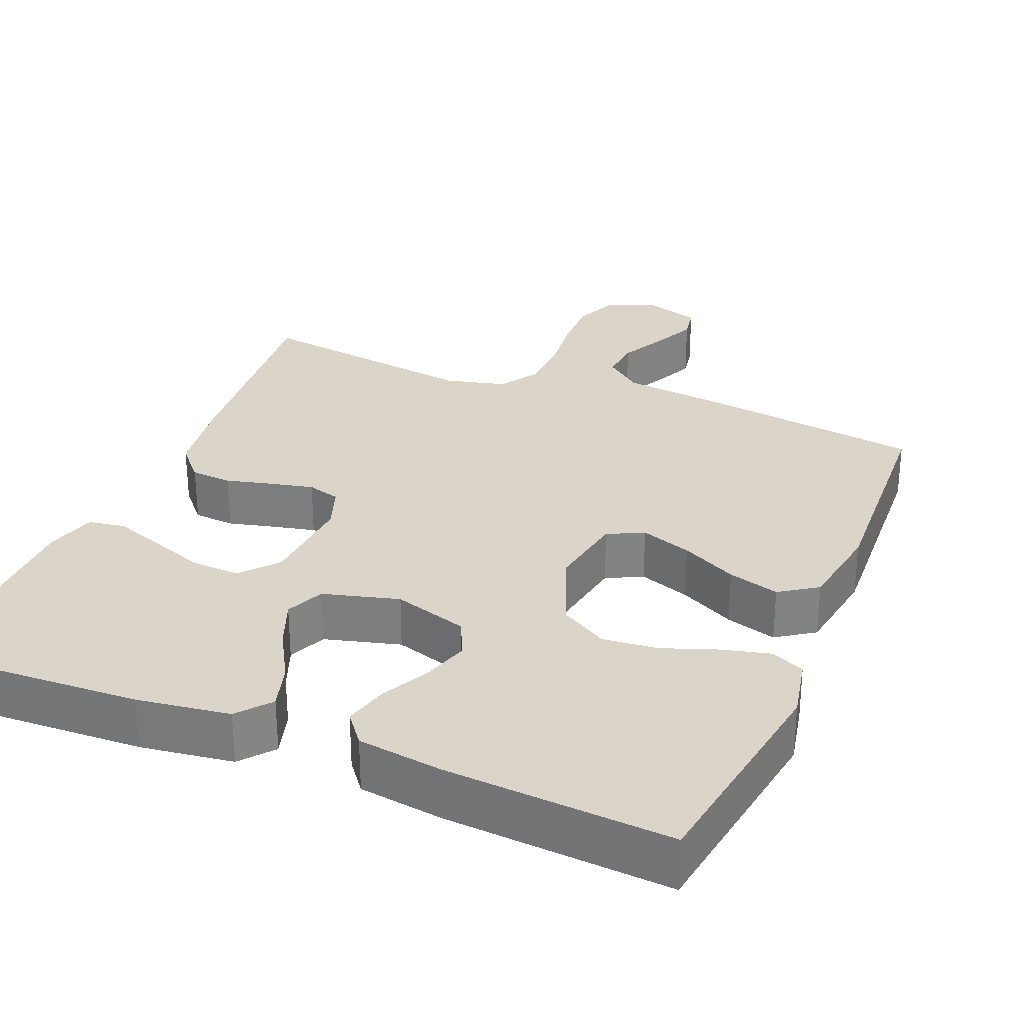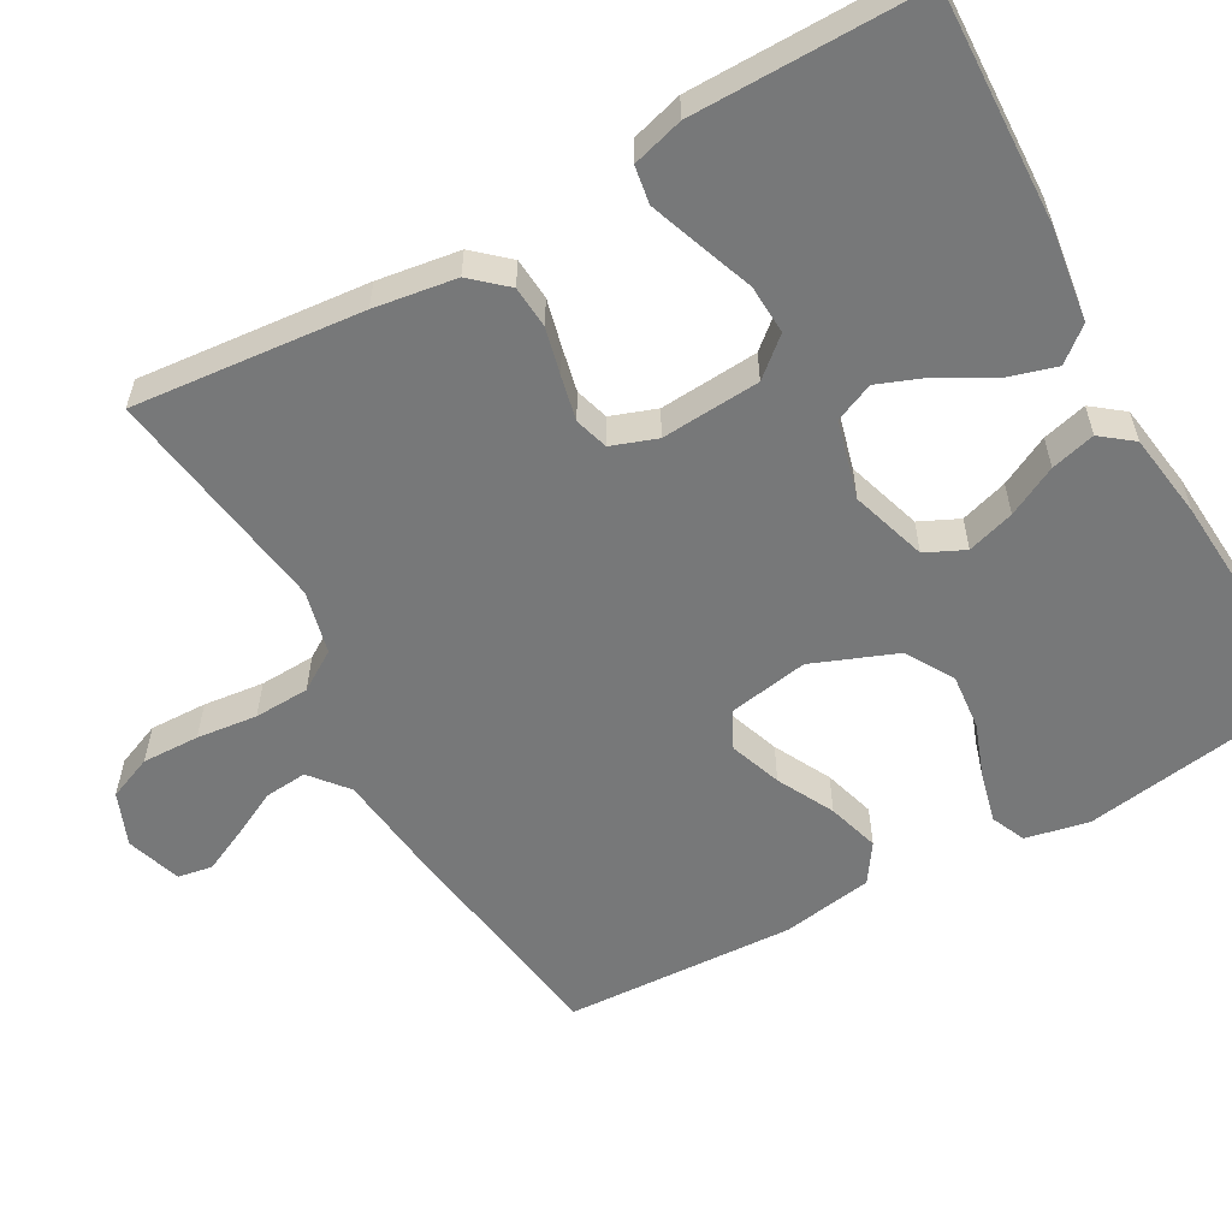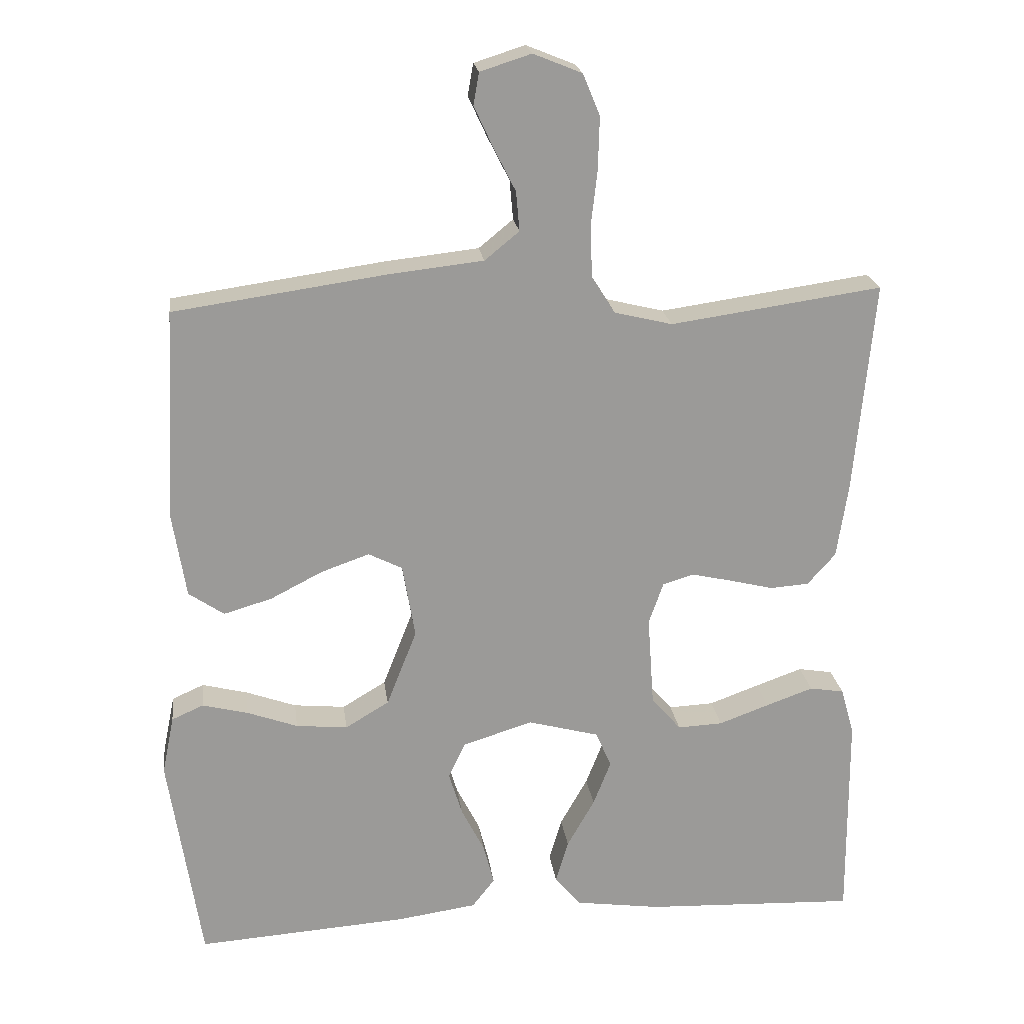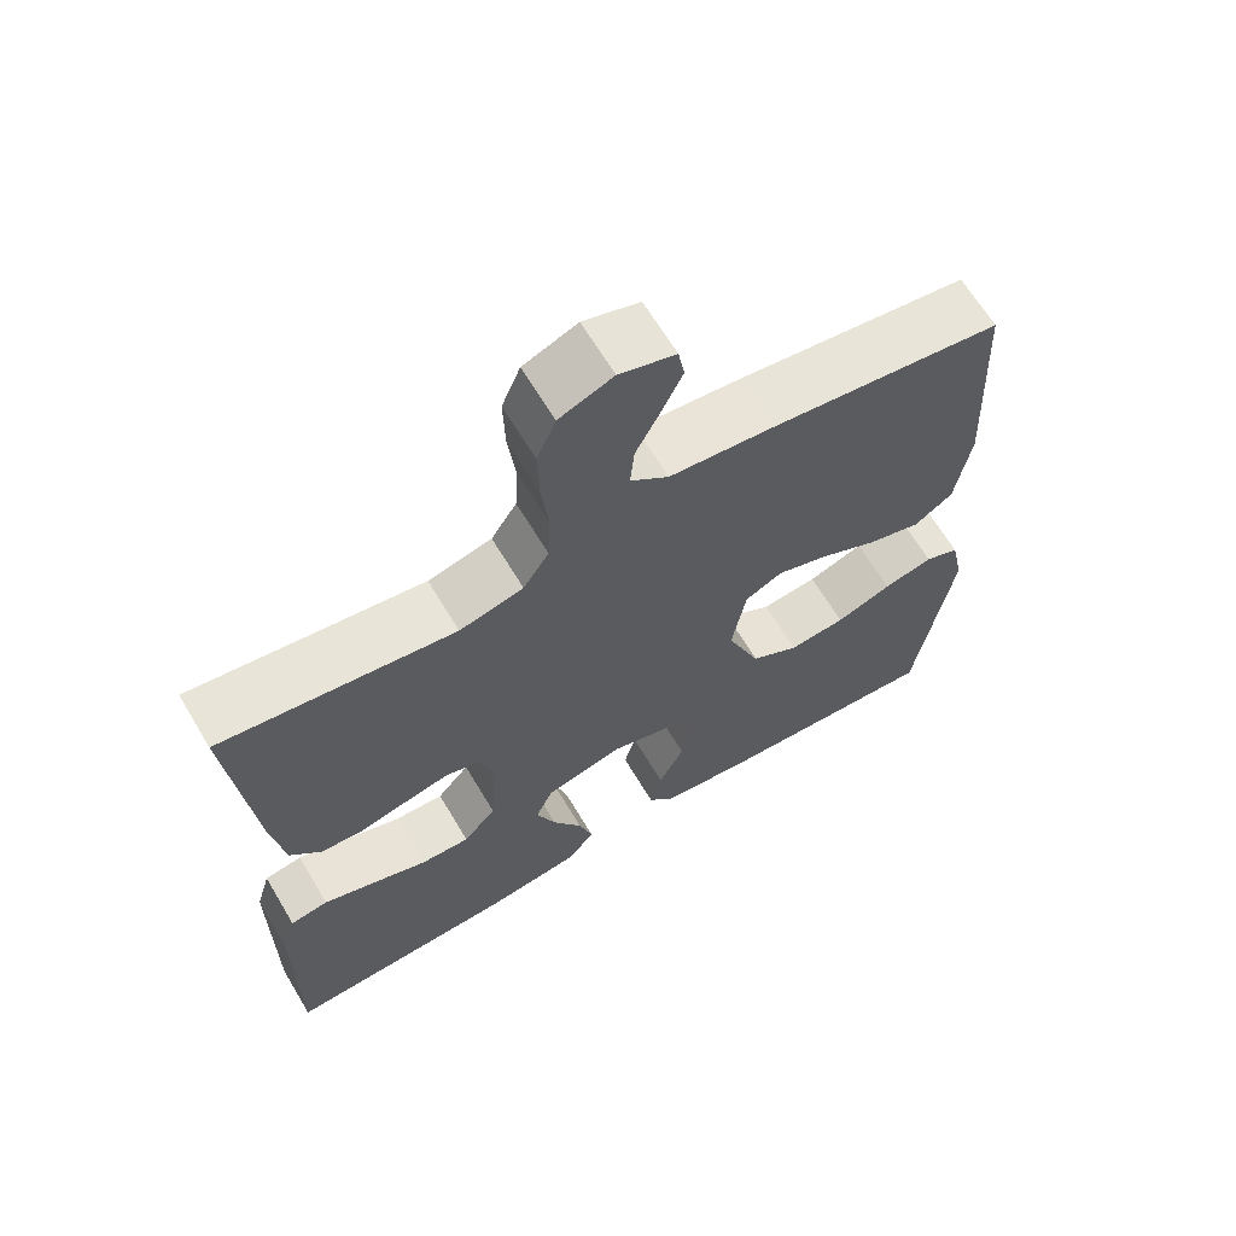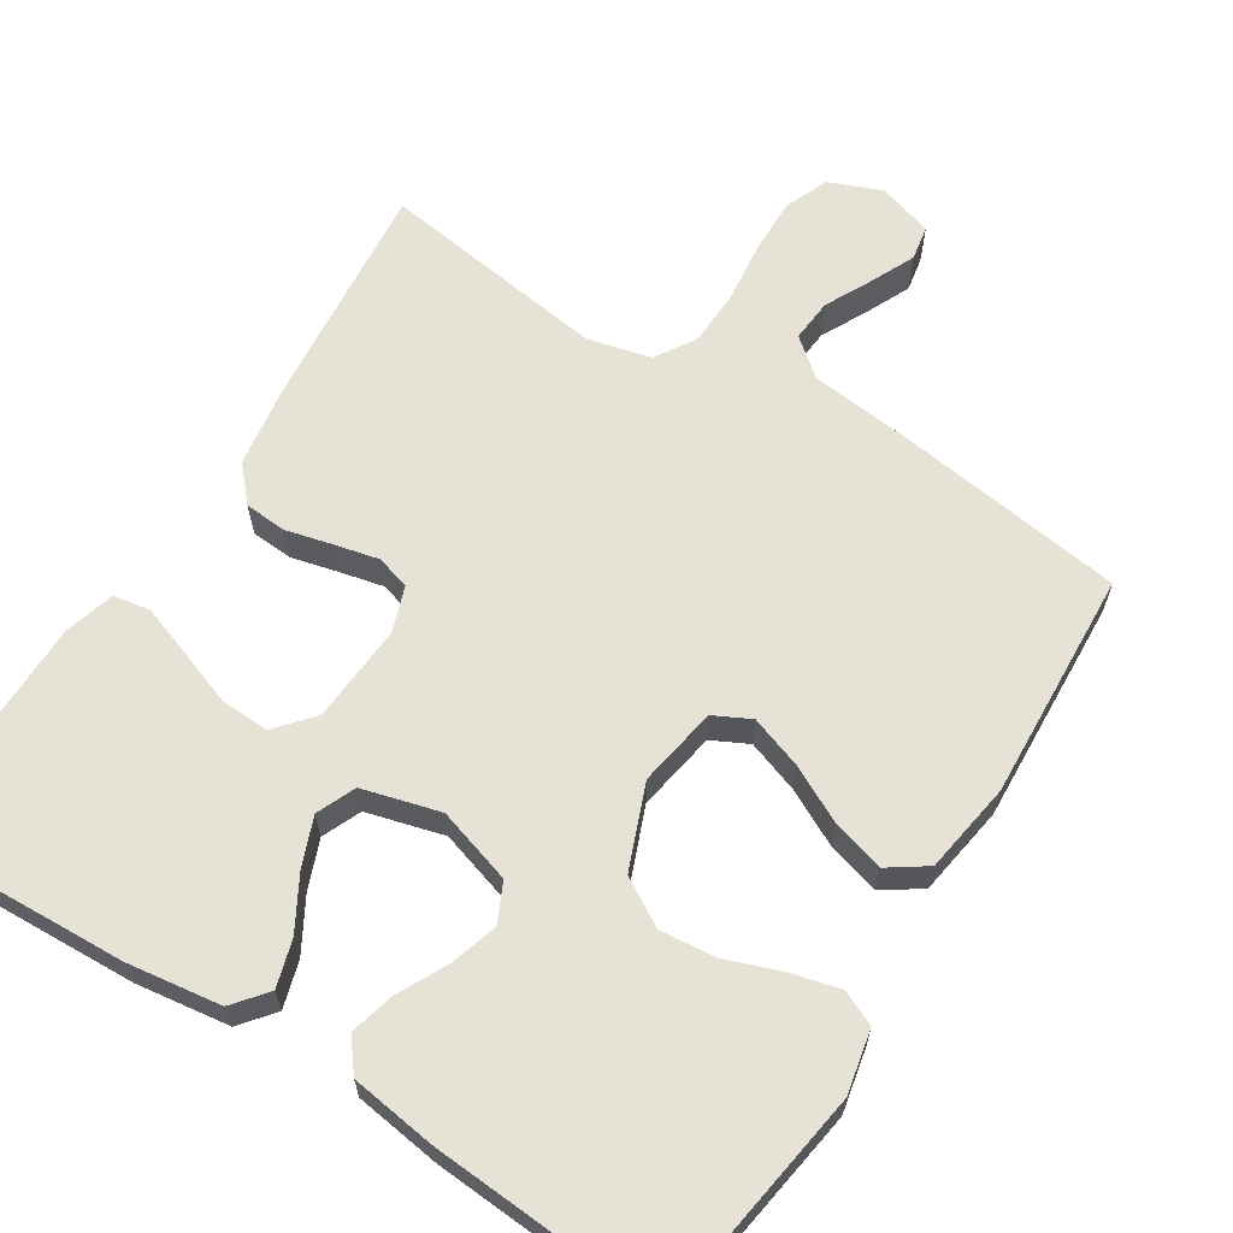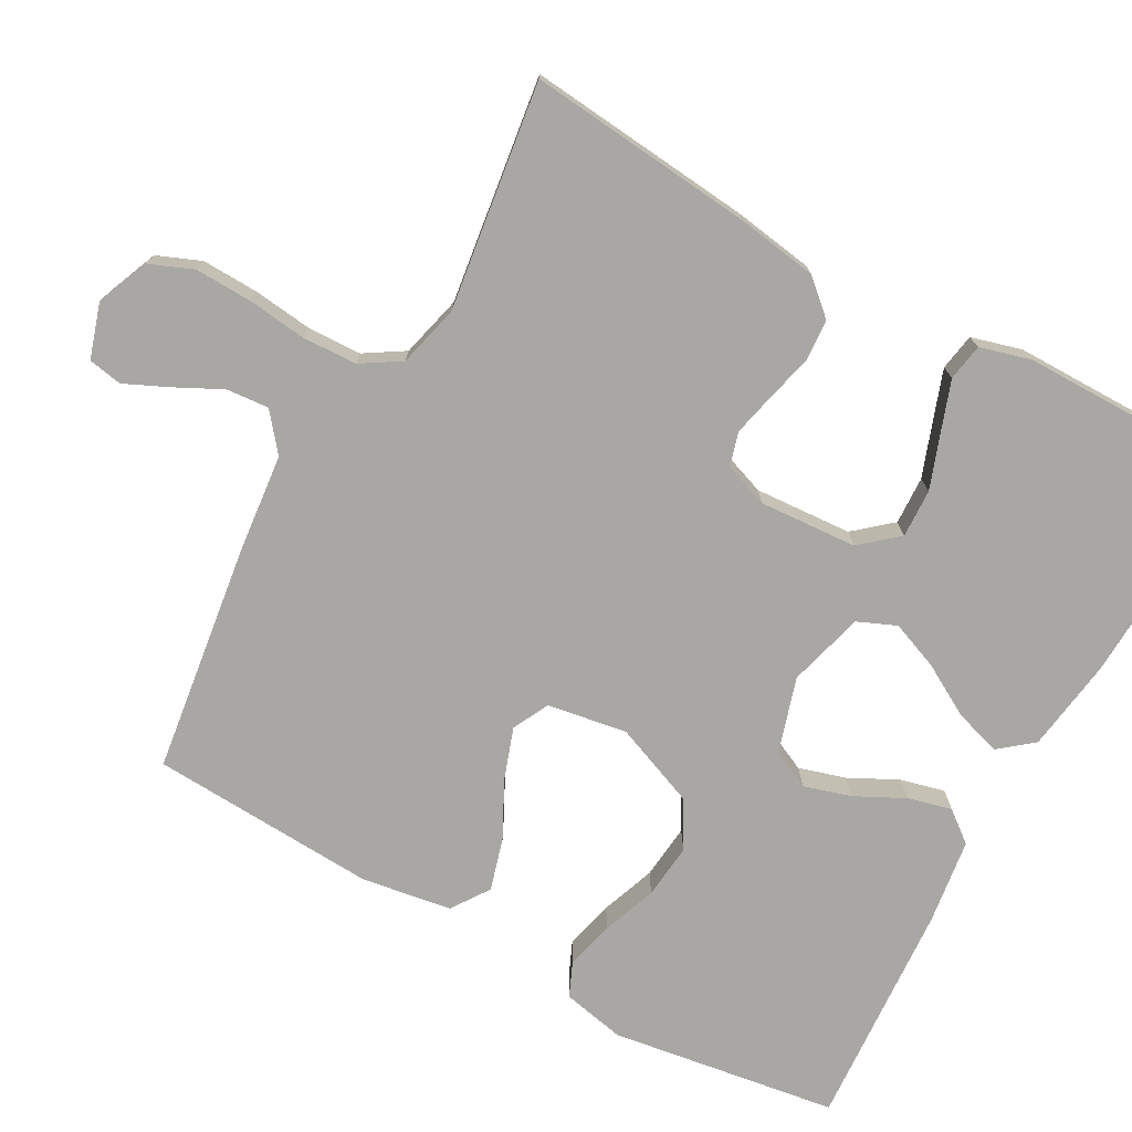
<metadata>
{"format":"obj","ext":"obj","renderer":"f3d","projection":"perspective","resolution":1024,"background":"white","views":[{"elev":29.4,"azim":-157.7,"up":"+Y"},{"elev":-57.4,"azim":119.3,"up":"+Y"},{"elev":21.0,"azim":-7.3,"up":"+Z"},{"elev":65.7,"azim":149.1,"up":"+Z"},{"elev":63.5,"azim":-147.9,"up":"+Y"},{"elev":-74.8,"azim":60.8,"up":"+Y"}]}
</metadata>
<code>
v -0.5 0.07 -0.5
v -0.546 0.07 -0.2
v -0.529 0.07 -0.117
v -0.484 0.07 -0.097
v -0.42 0.07 -0.113
v -0.348 0.07 -0.139
v -0.275 0.07 -0.146
v -0.213 0.07 -0.109
v -0.17 0.07 0
v -0.188 0.07 0.105
v -0.236 0.07 0.129
v -0.304 0.07 0.105
v -0.378 0.07 0.067
v -0.446 0.07 0.047
v -0.496 0.07 0.081
v -0.515 0.07 0.2
v -0.5 0.07 0.5
v -0.2 0.07 0.543
v -0.066 0.07 0.558
v -0.017 0.07 0.598
v -0.022 0.07 0.654
v -0.053 0.07 0.715
v -0.08 0.07 0.773
v -0.072 0.07 0.818
v 0 0.07 0.841
v 0.069 0.07 0.813
v 0.093 0.07 0.755
v 0.091 0.07 0.68
v 0.082 0.07 0.601
v 0.085 0.07 0.529
v 0.118 0.07 0.477
v 0.2 0.07 0.457
v 0.5 0.07 0.5
v 0.472 0.07 0.2
v 0.456 0.07 0.093
v 0.416 0.07 0.048
v 0.361 0.07 0.044
v 0.3 0.07 0.059
v 0.242 0.07 0.072
v 0.198 0.07 0.059
v 0.177 0.07 0
v 0.186 0.07 -0.129
v 0.228 0.07 -0.178
v 0.292 0.07 -0.175
v 0.363 0.07 -0.149
v 0.43 0.07 -0.125
v 0.479 0.07 -0.133
v 0.498 0.07 -0.2
v 0.5 0.07 -0.5
v 0.2 0.07 -0.488
v 0.077 0.07 -0.471
v 0.041 0.07 -0.427
v 0.059 0.07 -0.366
v 0.098 0.07 -0.297
v 0.123 0.07 -0.233
v 0.101 0.07 -0.182
v 0 0.07 -0.155
v -0.099 0.07 -0.186
v -0.123 0.07 -0.237
v -0.104 0.07 -0.299
v -0.071 0.07 -0.364
v -0.056 0.07 -0.422
v -0.088 0.07 -0.463
v -0.2 0.07 -0.479
v -0.5 0 -0.5
v -0.546 0 -0.2
v -0.529 0 -0.117
v -0.484 0 -0.097
v -0.42 0 -0.113
v -0.348 0 -0.139
v -0.275 0 -0.146
v -0.213 0 -0.109
v -0.17 0 0
v -0.188 0 0.105
v -0.236 0 0.129
v -0.304 0 0.105
v -0.378 0 0.067
v -0.446 0 0.047
v -0.496 0 0.081
v -0.515 0 0.2
v -0.5 0 0.5
v -0.2 0 0.543
v -0.066 0 0.558
v -0.017 0 0.598
v -0.022 0 0.654
v -0.053 0 0.715
v -0.08 0 0.773
v -0.072 0 0.818
v 0 0 0.841
v 0.069 0 0.813
v 0.093 0 0.755
v 0.091 0 0.68
v 0.082 0 0.601
v 0.085 0 0.529
v 0.118 0 0.477
v 0.2 0 0.457
v 0.5 0 0.5
v 0.472 0 0.2
v 0.456 0 0.093
v 0.416 0 0.048
v 0.361 0 0.044
v 0.3 0 0.059
v 0.242 0 0.072
v 0.198 0 0.059
v 0.177 0 0
v 0.186 0 -0.129
v 0.228 0 -0.178
v 0.292 0 -0.175
v 0.363 0 -0.149
v 0.43 0 -0.125
v 0.479 0 -0.133
v 0.498 0 -0.2
v 0.5 0 -0.5
v 0.2 0 -0.488
v 0.077 0 -0.471
v 0.041 0 -0.427
v 0.059 0 -0.366
v 0.098 0 -0.297
v 0.123 0 -0.233
v 0.101 0 -0.182
v 0 0 -0.155
v -0.099 0 -0.186
v -0.123 0 -0.237
v -0.104 0 -0.299
v -0.071 0 -0.364
v -0.056 0 -0.422
v -0.088 0 -0.463
v -0.2 0 -0.479
f 60 61 62 63
f 59 60 63 64
f 51 52 53 54
f 51 54 55
f 50 51 55
f 49 50 55
f 48 49 55 56
f 44 45 46 47
f 44 47 48
f 43 44 48
f 35 36 37 38
f 35 38 39
f 32 33 34 35
f 31 32 35 39
f 30 31 39 40
f 26 27 28 29
f 26 29 30
f 25 26 30
f 21 22 23 24
f 21 24 25 30
f 16 17 18 19
f 14 15 16 19
f 12 13 14 19
f 11 12 19 20
f 10 11 20
f 9 10 20
f 3 4 5 6
f 1 2 3 6
f 59 64 1 6
f 58 59 6 7
f 57 58 7 8
f 43 48 56
f 42 43 56 57
f 41 42 57 8
f 20 21 30 40
f 9 20 40 41
f 8 9 41
f 127 126 125 124
f 128 127 124 123
f 118 117 116 115
f 119 118 115
f 119 115 114
f 119 114 113
f 120 119 113 112
f 111 110 109 108
f 112 111 108
f 112 108 107
f 102 101 100 99
f 103 102 99
f 99 98 97 96
f 103 99 96 95
f 104 103 95 94
f 93 92 91 90
f 94 93 90
f 94 90 89
f 88 87 86 85
f 94 89 88 85
f 83 82 81 80
f 83 80 79 78
f 83 78 77 76
f 84 83 76 75
f 84 75 74
f 84 74 73
f 70 69 68 67
f 70 67 66 65
f 70 65 128 123
f 71 70 123 122
f 72 71 122 121
f 120 112 107
f 121 120 107 106
f 72 121 106 105
f 104 94 85 84
f 105 104 84 73
f 105 73 72
f 1 65 66 2
f 2 66 67 3
f 3 67 68 4
f 4 68 69 5
f 5 69 70 6
f 6 70 71 7
f 7 71 72 8
f 8 72 73 9
f 9 73 74 10
f 10 74 75 11
f 11 75 76 12
f 12 76 77 13
f 13 77 78 14
f 14 78 79 15
f 15 79 80 16
f 16 80 81 17
f 17 81 82 18
f 18 82 83 19
f 19 83 84 20
f 20 84 85 21
f 21 85 86 22
f 22 86 87 23
f 23 87 88 24
f 24 88 89 25
f 25 89 90 26
f 26 90 91 27
f 27 91 92 28
f 28 92 93 29
f 29 93 94 30
f 30 94 95 31
f 31 95 96 32
f 32 96 97 33
f 33 97 98 34
f 34 98 99 35
f 35 99 100 36
f 36 100 101 37
f 37 101 102 38
f 38 102 103 39
f 39 103 104 40
f 40 104 105 41
f 41 105 106 42
f 42 106 107 43
f 43 107 108 44
f 44 108 109 45
f 45 109 110 46
f 46 110 111 47
f 47 111 112 48
f 48 112 113 49
f 49 113 114 50
f 50 114 115 51
f 51 115 116 52
f 52 116 117 53
f 53 117 118 54
f 54 118 119 55
f 55 119 120 56
f 56 120 121 57
f 57 121 122 58
f 58 122 123 59
f 59 123 124 60
f 60 124 125 61
f 61 125 126 62
f 62 126 127 63
f 63 127 128 64
f 64 128 65 1

</code>
